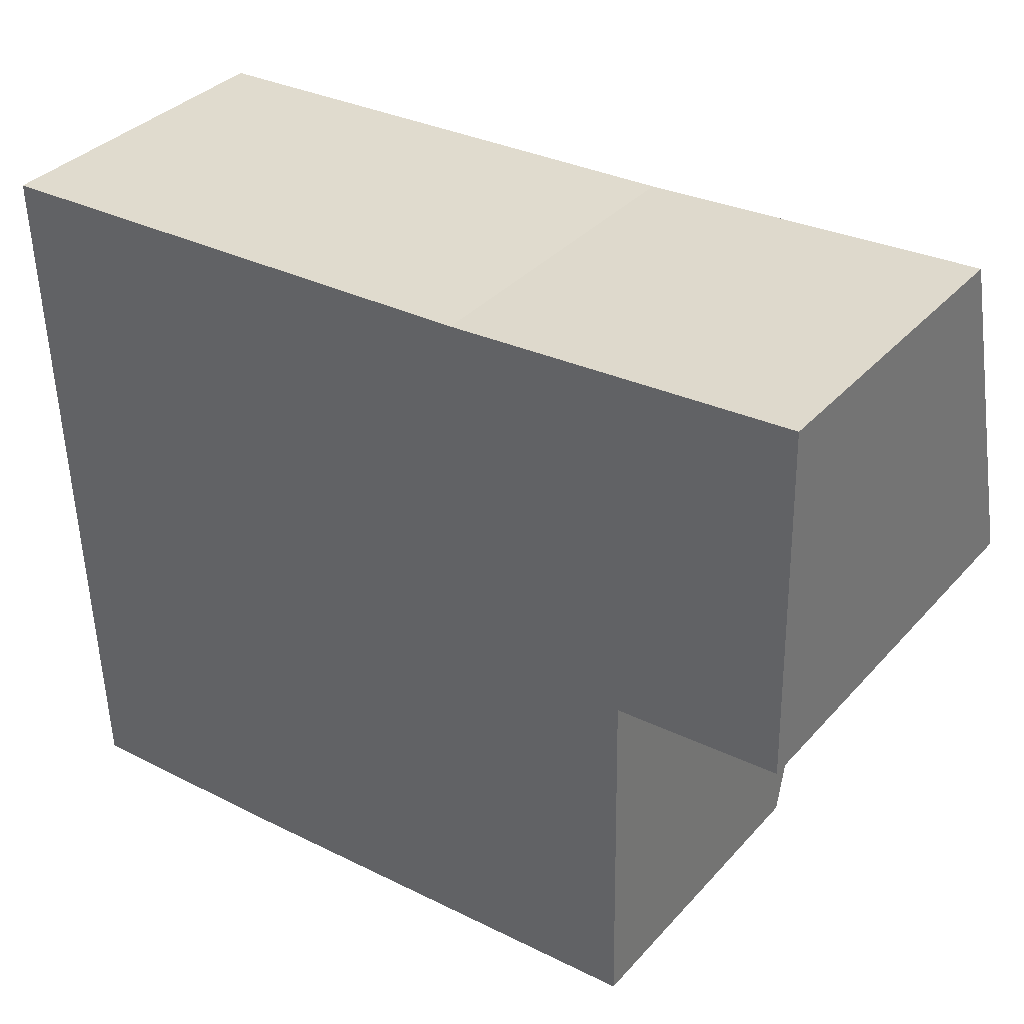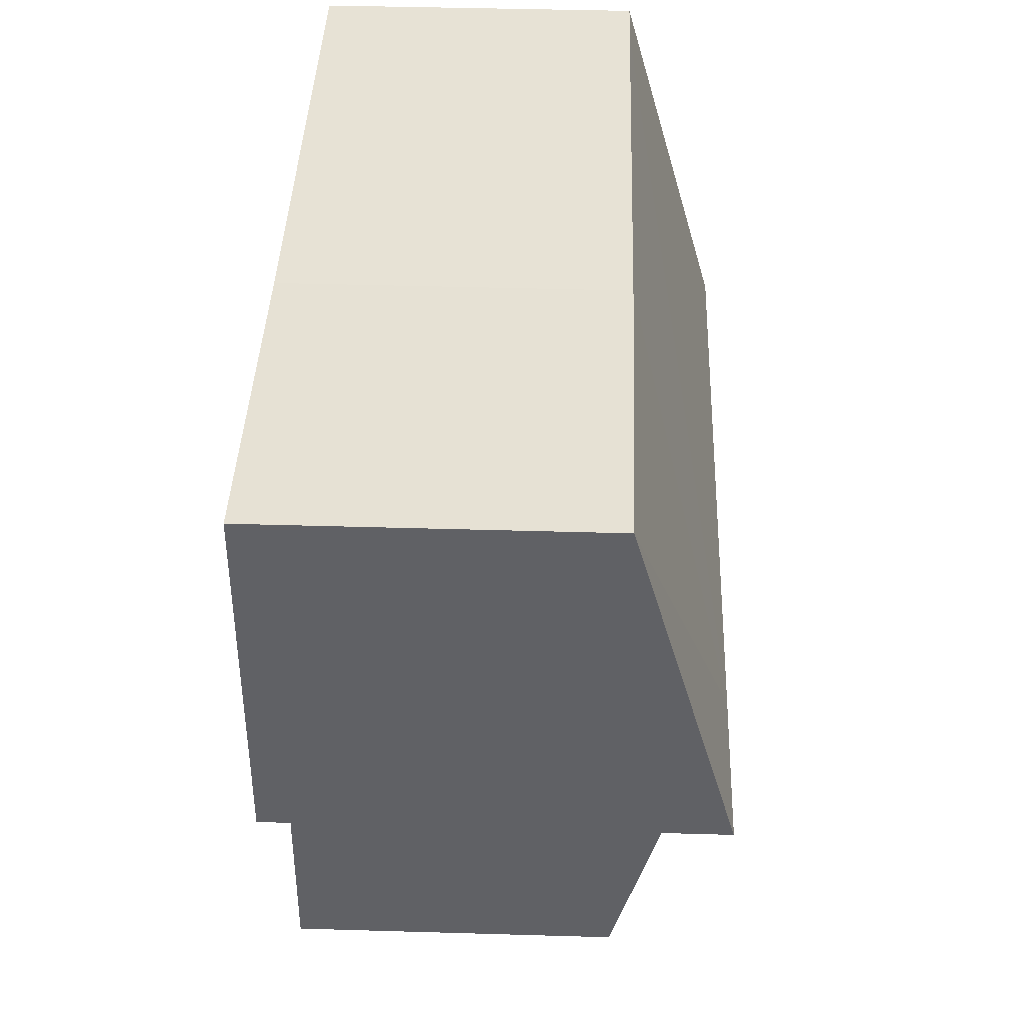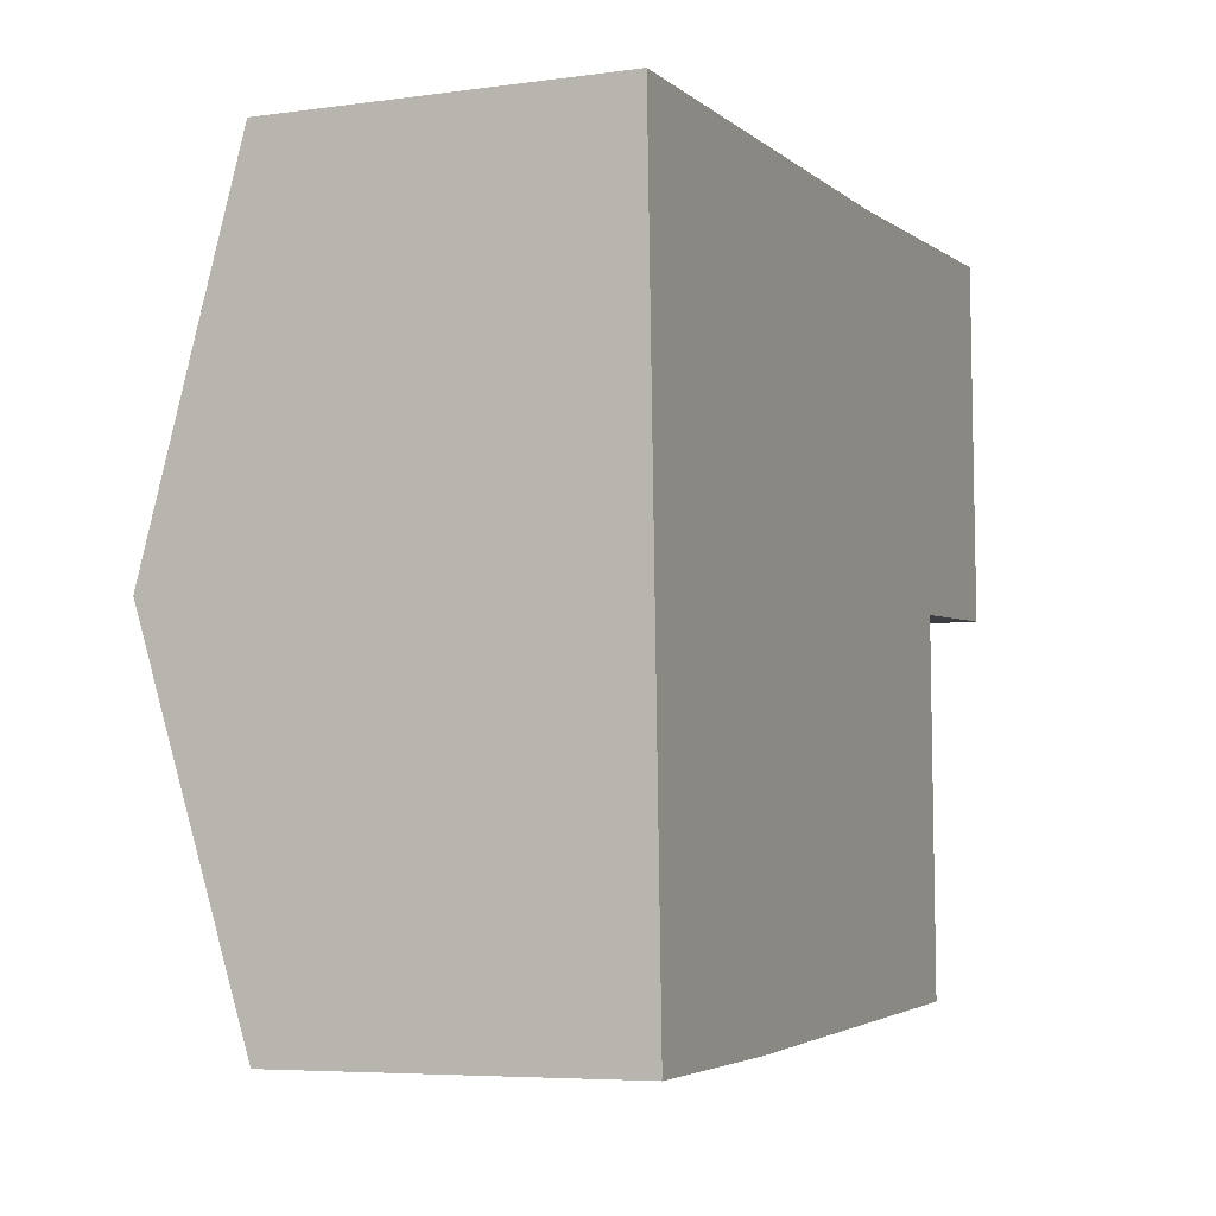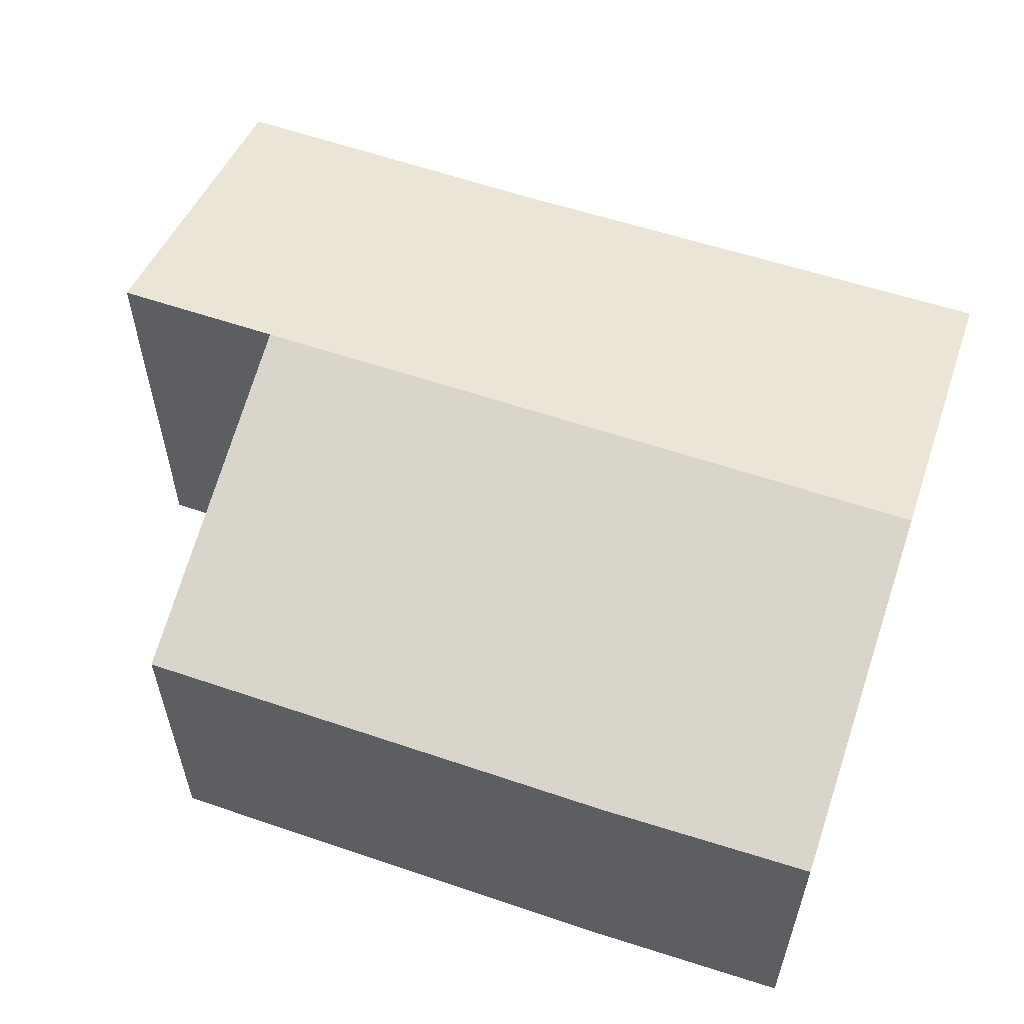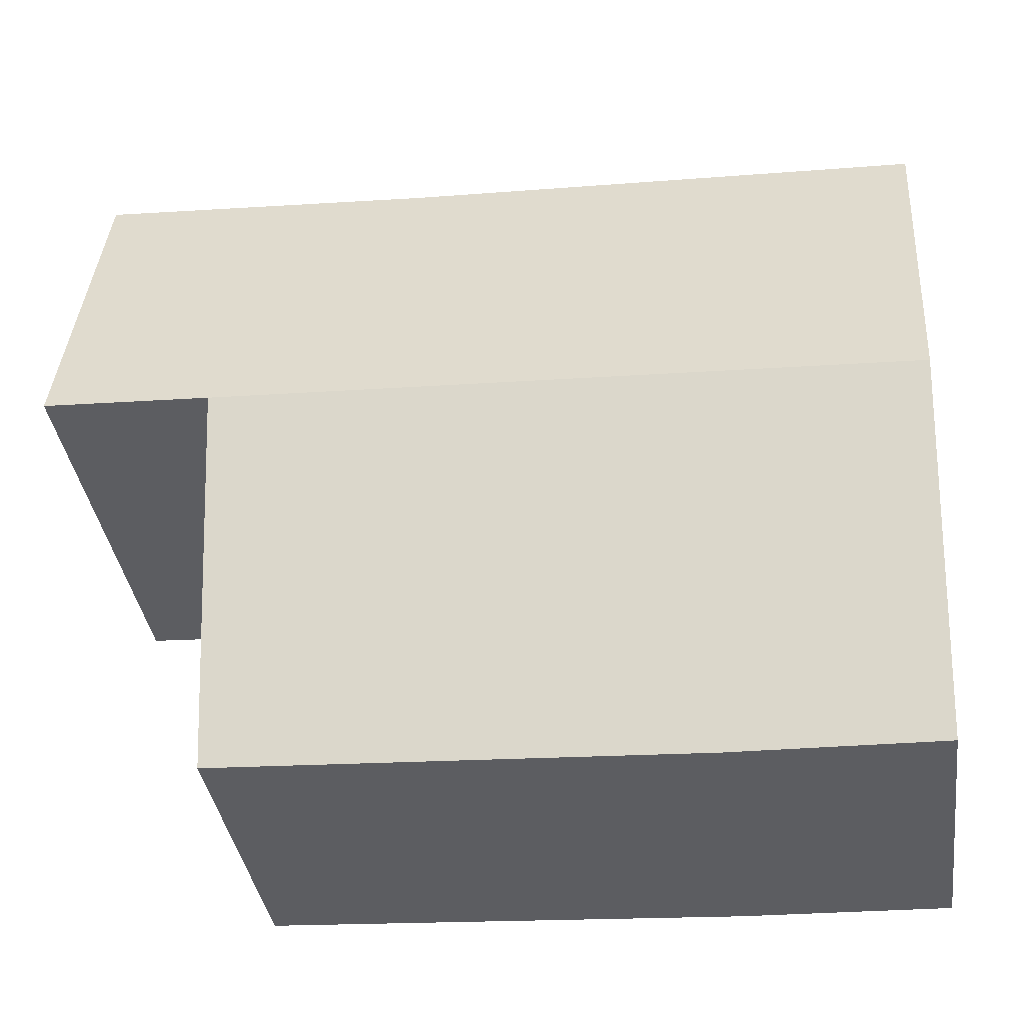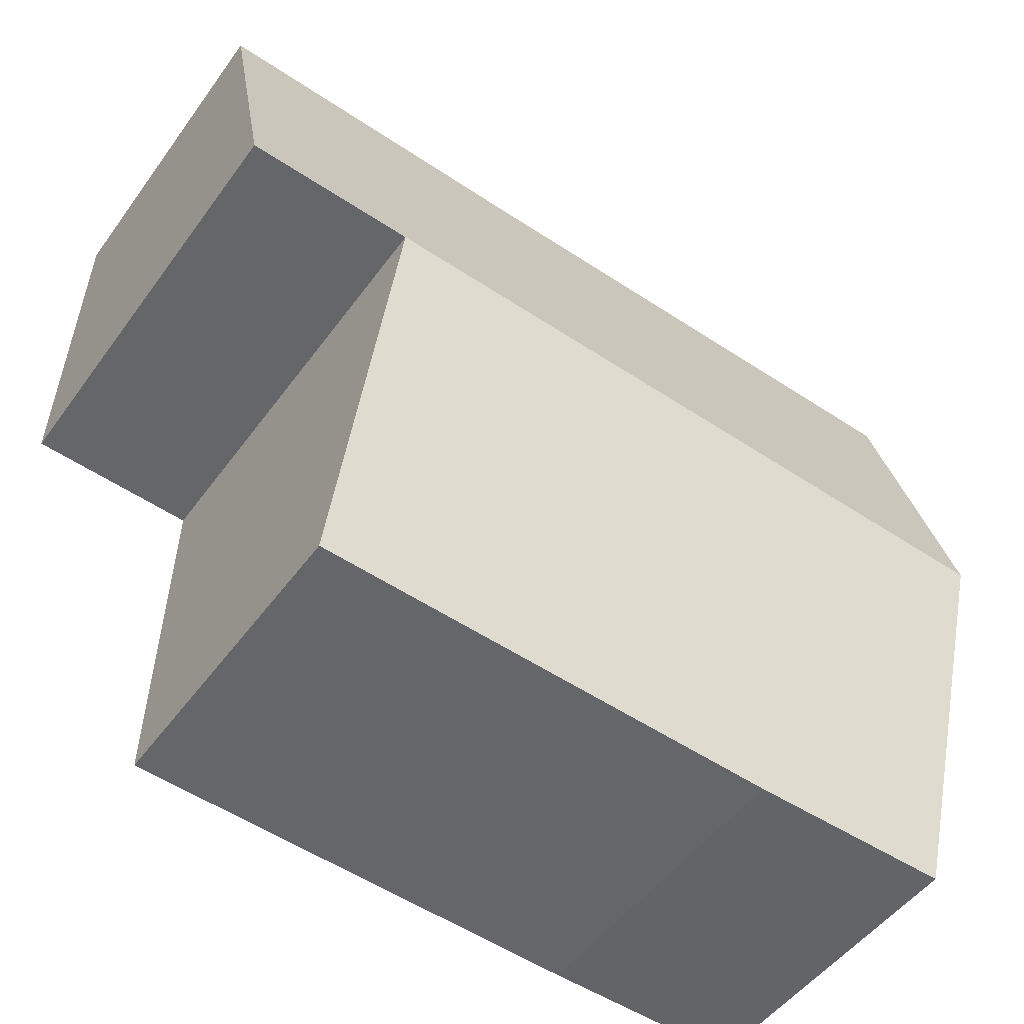
<metadata>
{"format":"obj","ext":"obj","renderer":"f3d","projection":"perspective","resolution":1024,"background":"white","views":[{"elev":35.1,"azim":35.5,"up":"+Z"},{"elev":42.5,"azim":92.0,"up":"+Z"},{"elev":-5.8,"azim":-67.3,"up":"+Z"},{"elev":57.8,"azim":-163.2,"up":"+Y"},{"elev":-36.6,"azim":-172.1,"up":"+Z"},{"elev":-50.5,"azim":145.2,"up":"+Z"}]}
</metadata>
<code>
v  4.401 1.996 -4.202
v  0.081 2.621 -2.199
v  4.363 2.62 -1.997
v  1.444 1.996 -4.339
v  0.161 2.004 -4.371
v  0.324 1.997 0.011
v  0 1.996 1.222e-16
v  3.225 2.005 0.116
v  5.347 1.996 0.248
v  5.391 2.618 -1.945
v  4.401 2.573e-16 -4.202
v  1.444 2.657e-16 -4.339
v  0.161 2.676e-16 -4.371
v  4.363 1.223e-16 -1.997
v  5.391 1.191e-16 -1.945
v  0.081 1.347e-16 -2.199
v  0 0 0
v  3.225 -7.103e-18 0.116
v  0.324 -6.736e-19 0.011
v  5.347 -1.519e-17 0.248
g defaultobject
f 1 2 3
f 2 1 4
f 2 4 5
f 6 2 7
f 2 6 3
f 3 6 8
f 3 8 9
f 3 9 10
f 11 4 1
f 4 11 12
f 4 13 5
f 13 4 12
f 10 14 3
f 14 10 15
f 13 2 5
f 2 13 7
f 7 13 16
f 7 16 17
f 17 6 7
f 6 17 8
f 8 17 18
f 18 17 19
f 18 9 8
f 9 18 20
f 9 15 10
f 15 9 20
f 14 1 3
f 1 14 11
f 16 19 17
f 19 16 18
f 18 16 13
f 18 13 12
f 18 12 20
f 20 12 14
f 14 12 11
f 15 20 14

</code>
